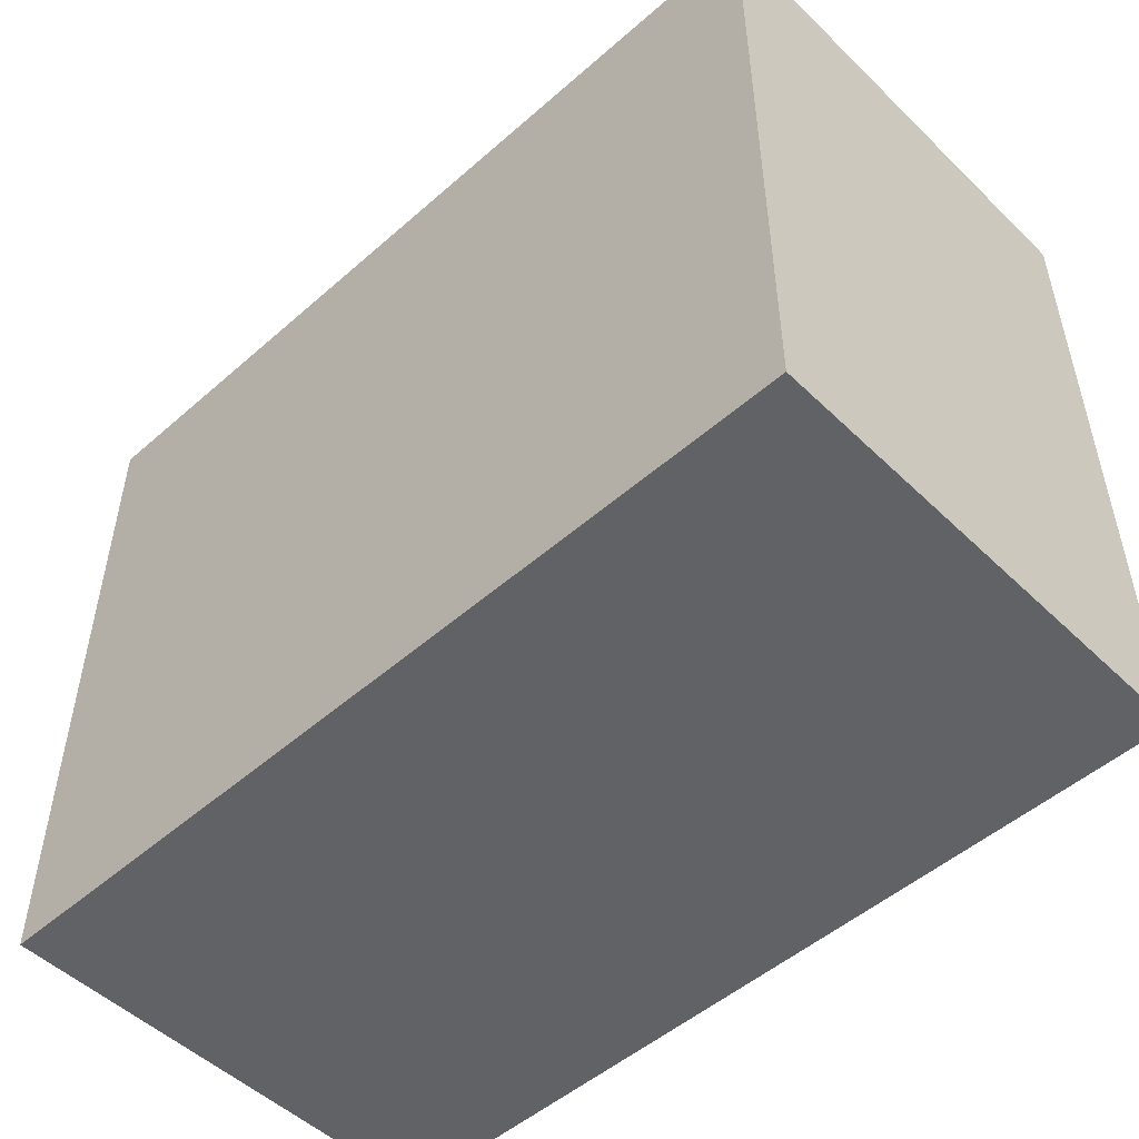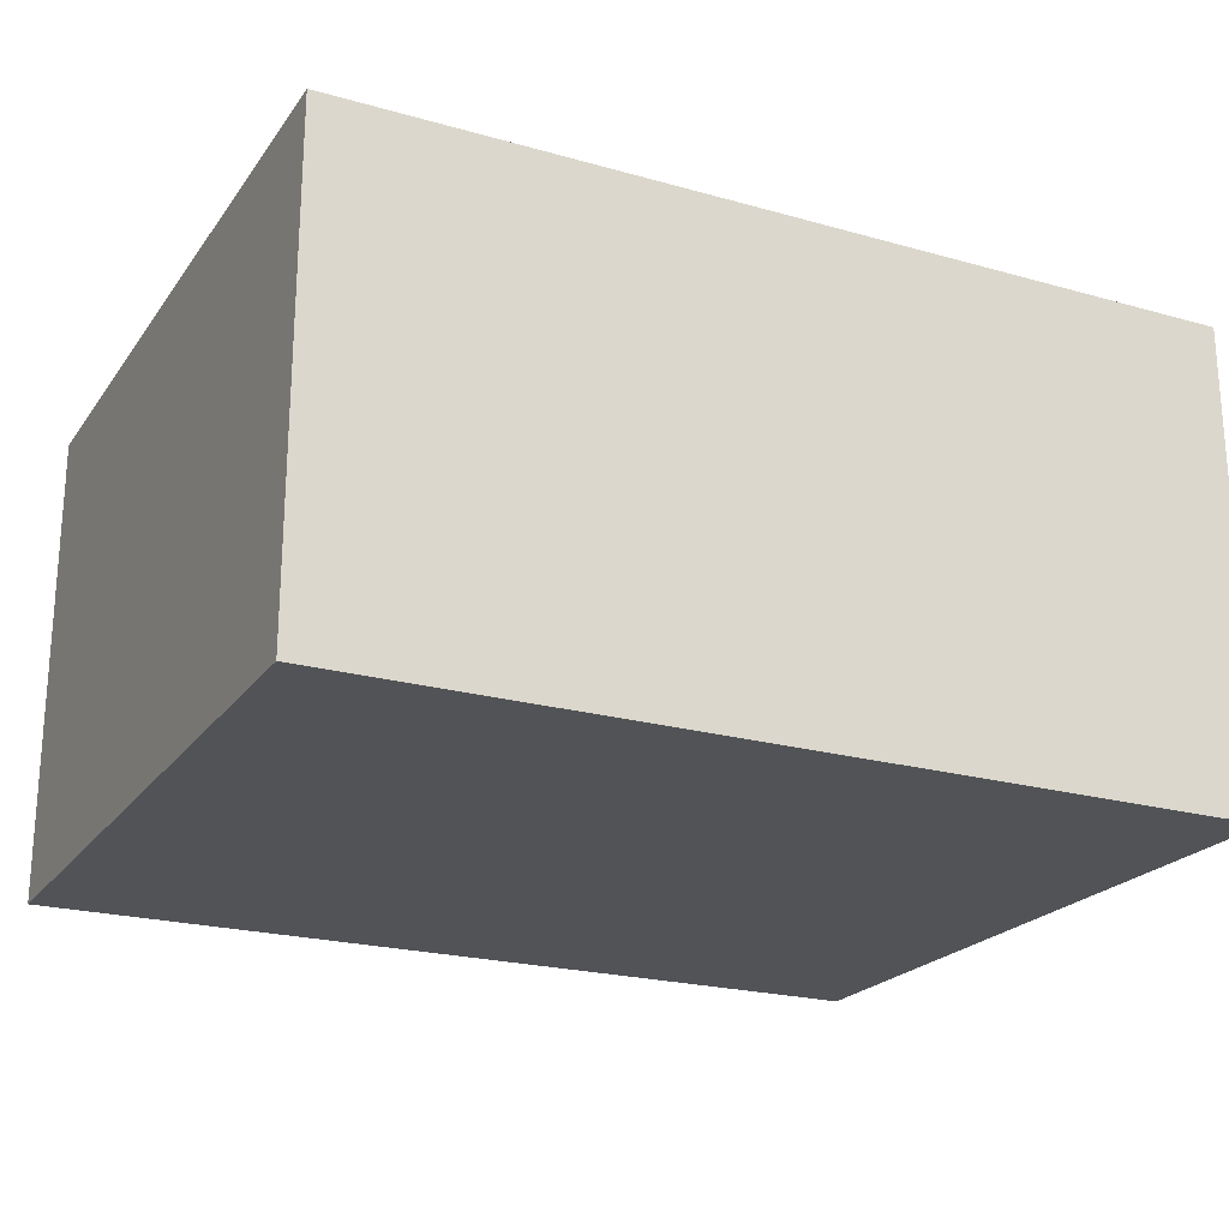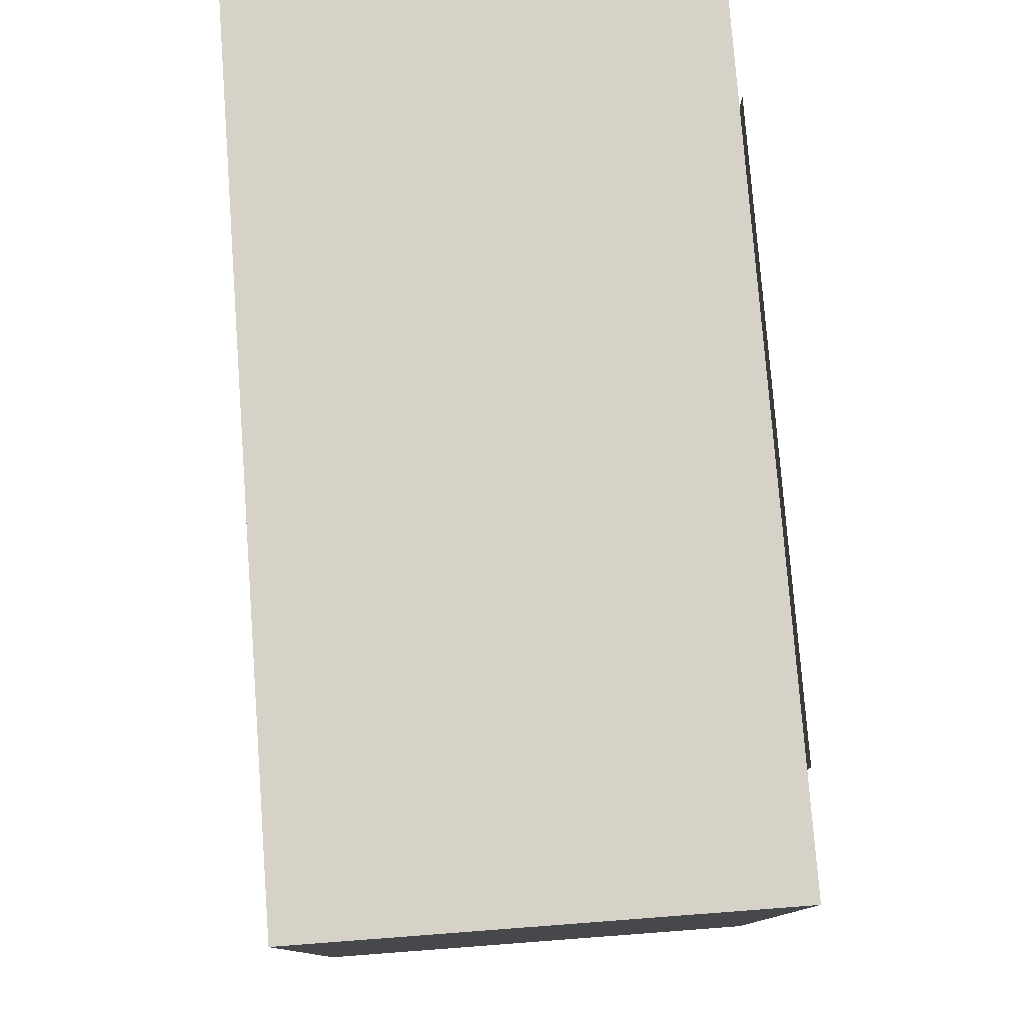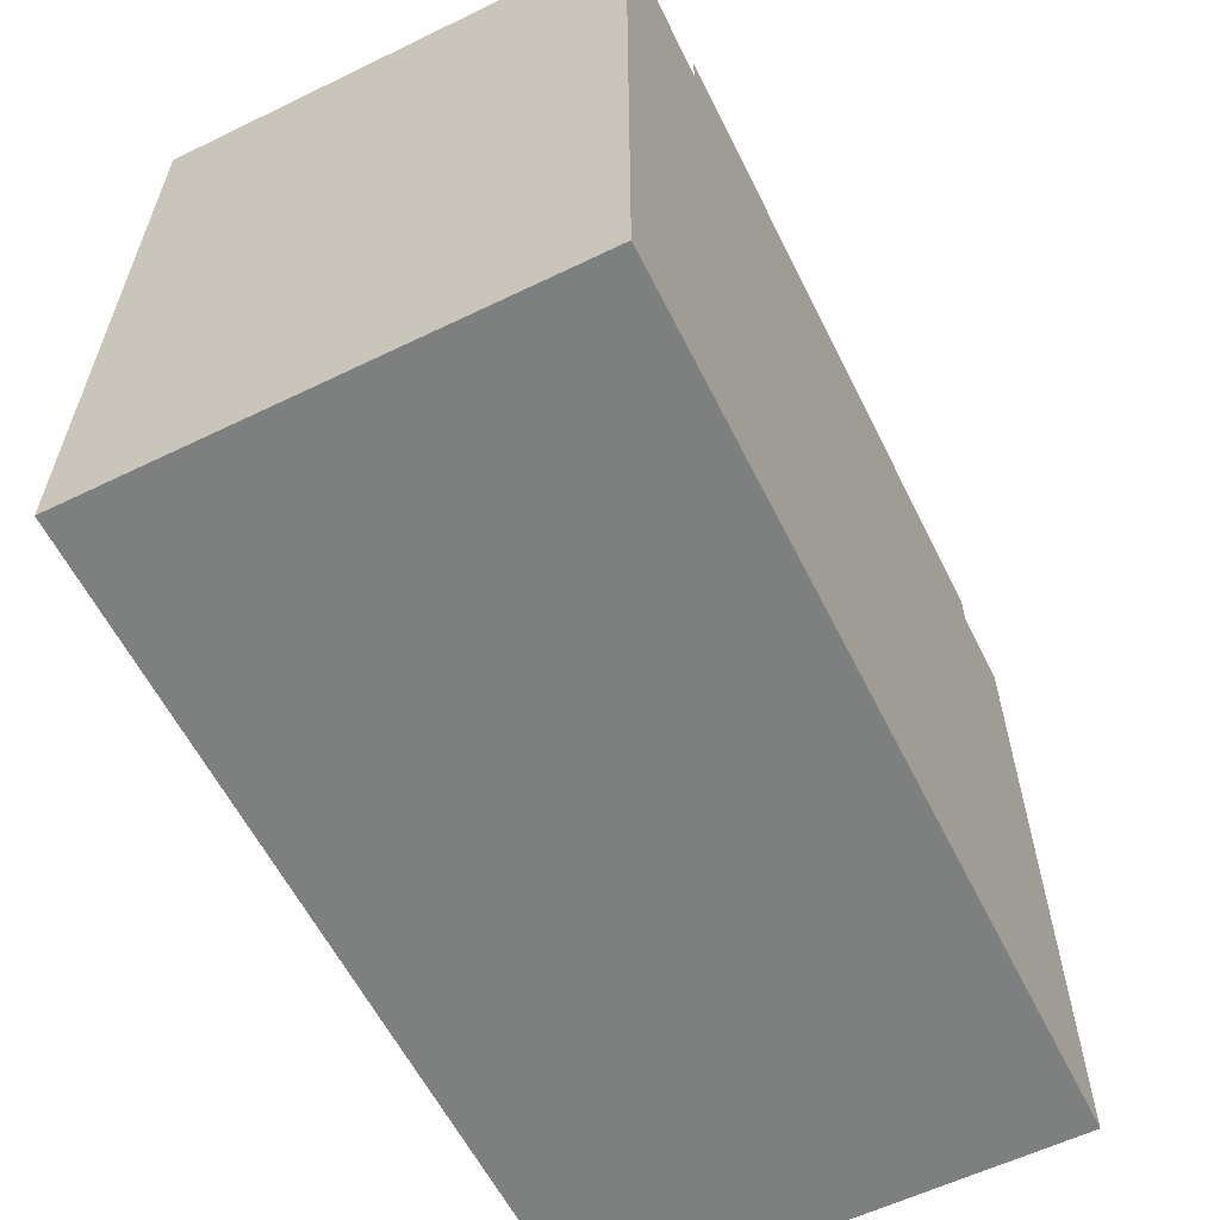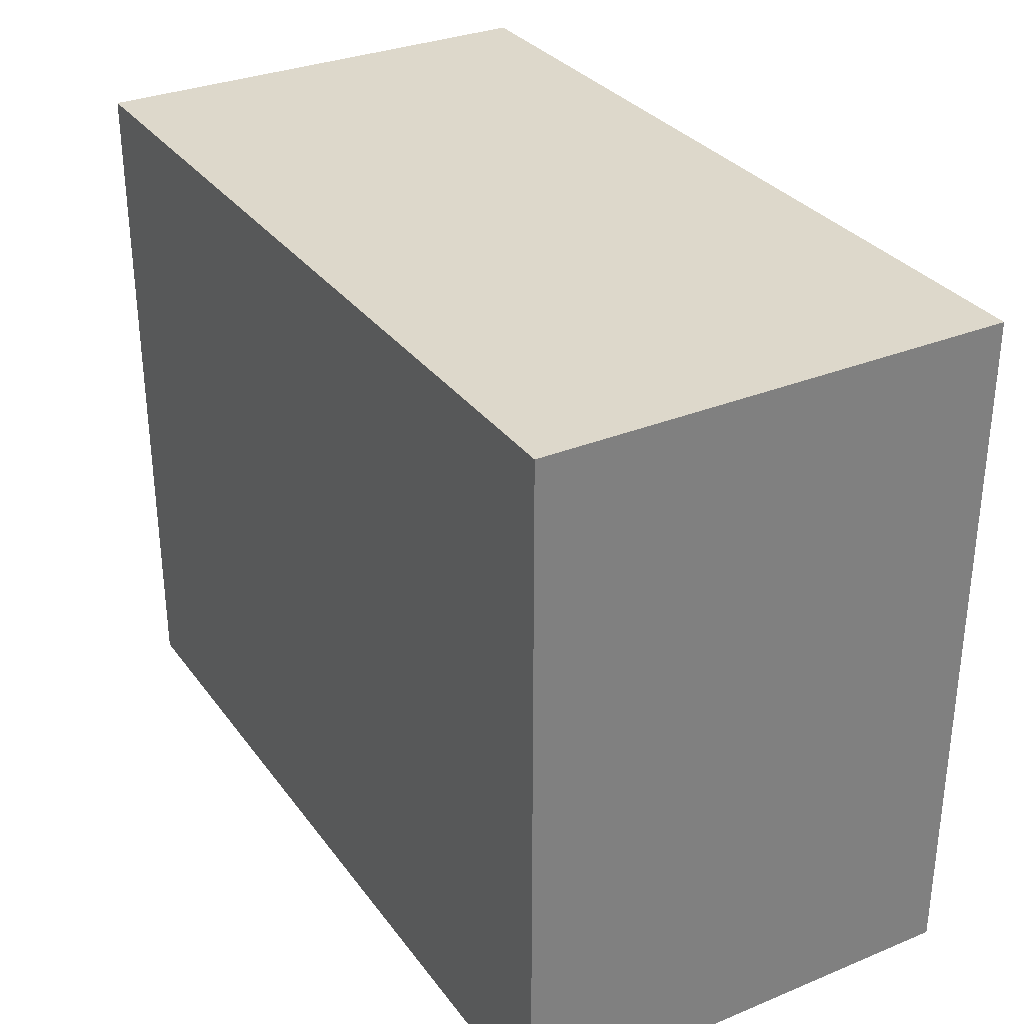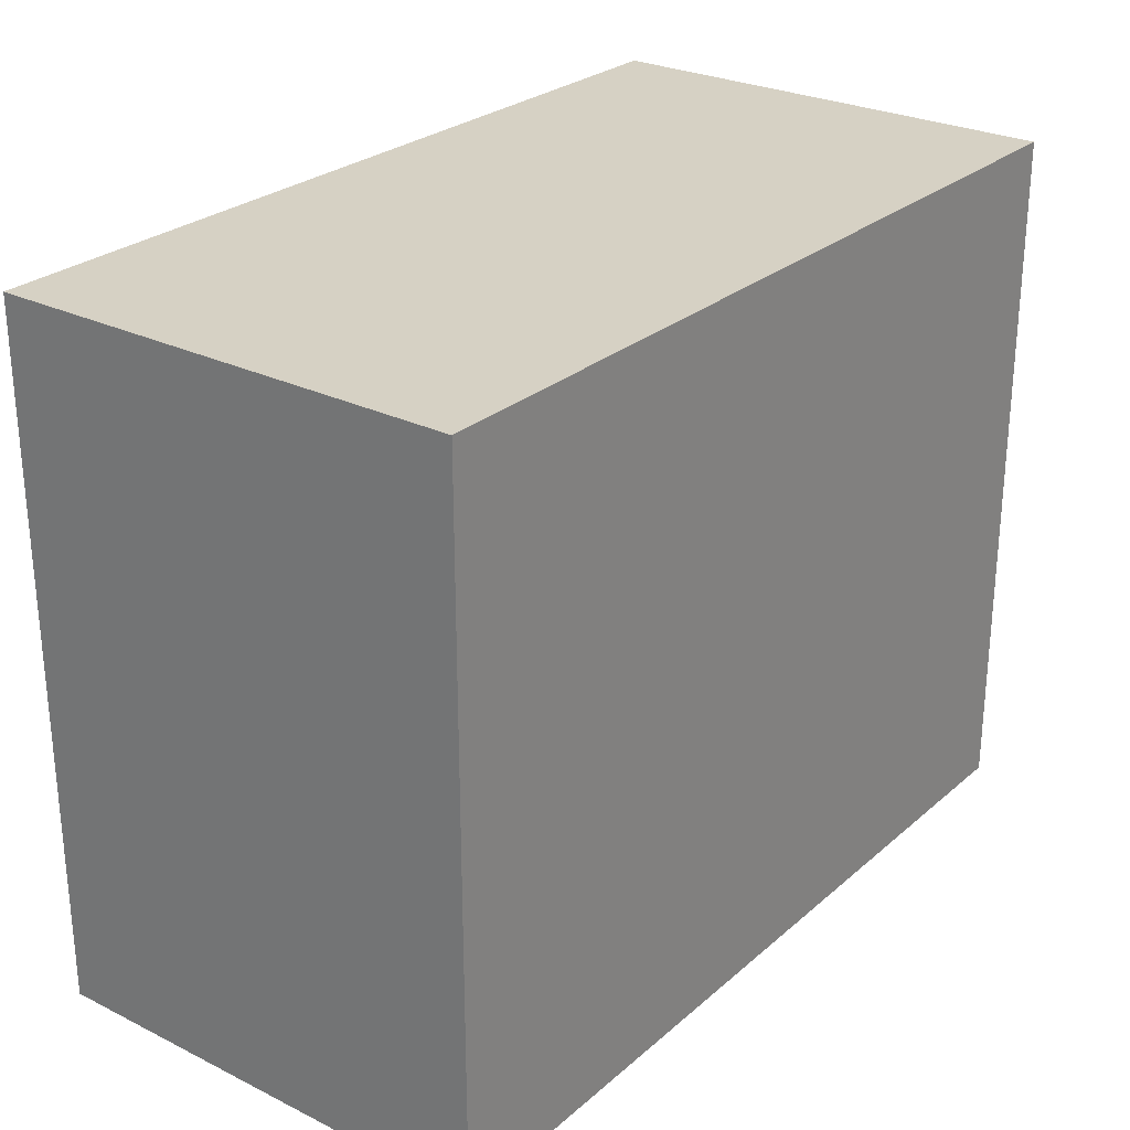
<metadata>
{"format":"obj","ext":"obj","renderer":"f3d","projection":"perspective","resolution":1024,"background":"white","views":[{"elev":-50.7,"azim":43.7,"up":"+Y"},{"elev":-22.1,"azim":-26.1,"up":"+Z"},{"elev":78.1,"azim":-94.3,"up":"+Y"},{"elev":-59.6,"azim":-63.6,"up":"+Y"},{"elev":31.5,"azim":59.9,"up":"+Y"},{"elev":26.9,"azim":-52.6,"up":"+Y"}]}
</metadata>
<code>
o Conveyor_Box_Conveyor_Box.001
v -0.2488 -0.2 0
v -0.2488 0 0
v 0 0 0
v 0 -0.2 0
v -0.2488 -0.2 0.2701
v 0 -0.2 0.2701
v 0 0 0.2701
v -0.2488 0 0.2701
v 0.2488 -0.2 0
v 0.2488 0 0
v 0.2488 -0.2 0.2701
v 0.2488 0 0.2701
v -0.2488 0.2 0
v 0 0.2 0
v -0.2488 0.2 0.2701
v 0 0.2 0.2701
v 0.2488 0.2 0
v 0.2488 0.2 0.2701
f 1 2 3 4
f 5 6 7 8
f 1 4 6 5
f 2 1 5 8
f 9 4 3 10
f 11 12 7 6
f 9 11 6 4
f 10 12 11 9
f 13 14 3 2
f 15 8 7 16
f 13 15 16 14
f 2 8 15 13
f 17 10 3 14
f 18 16 7 12
f 17 14 16 18
f 10 17 18 12
o Plane_Plane.001
v -0.18 -0.18 0.275
v 0.18 -0.18 0.275
v 0.18 0.18 0.275
v -0.18 0.18 0.275
f 19 20 21 22

</code>
